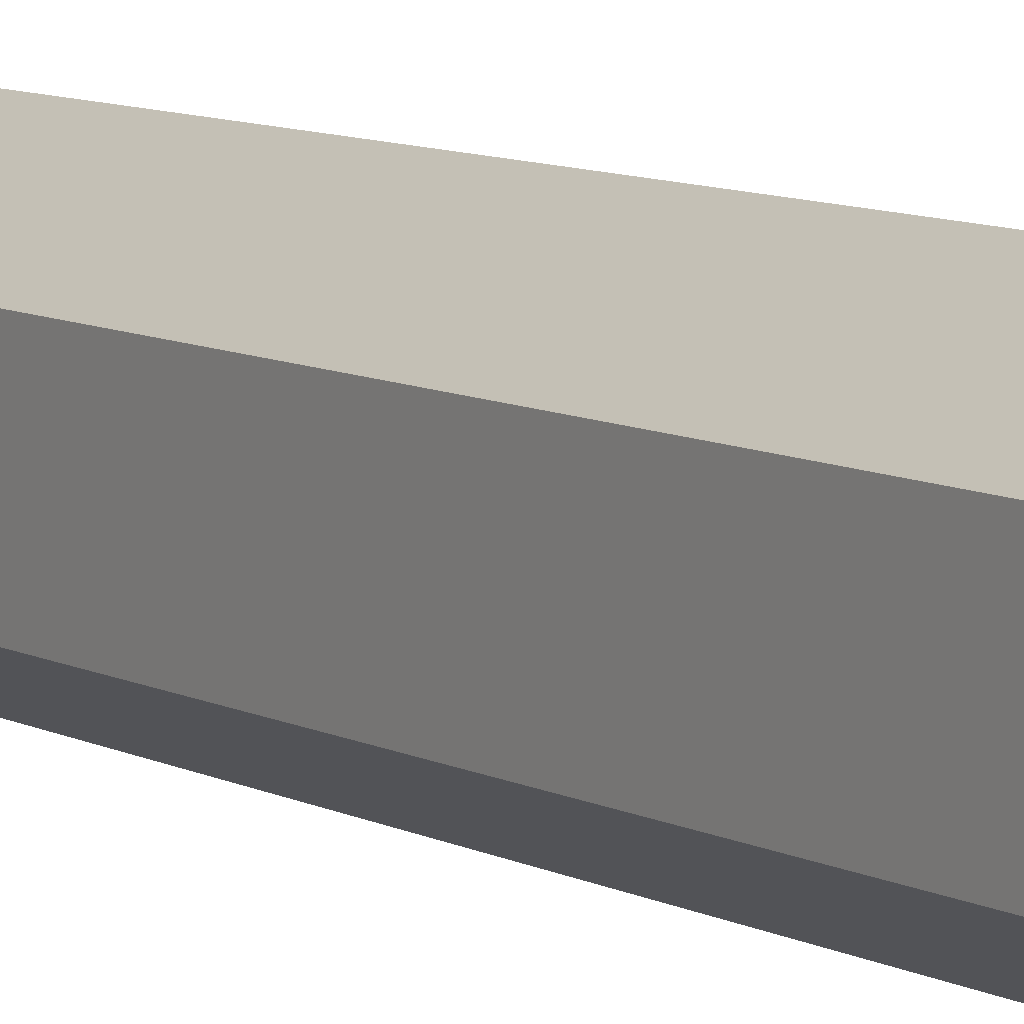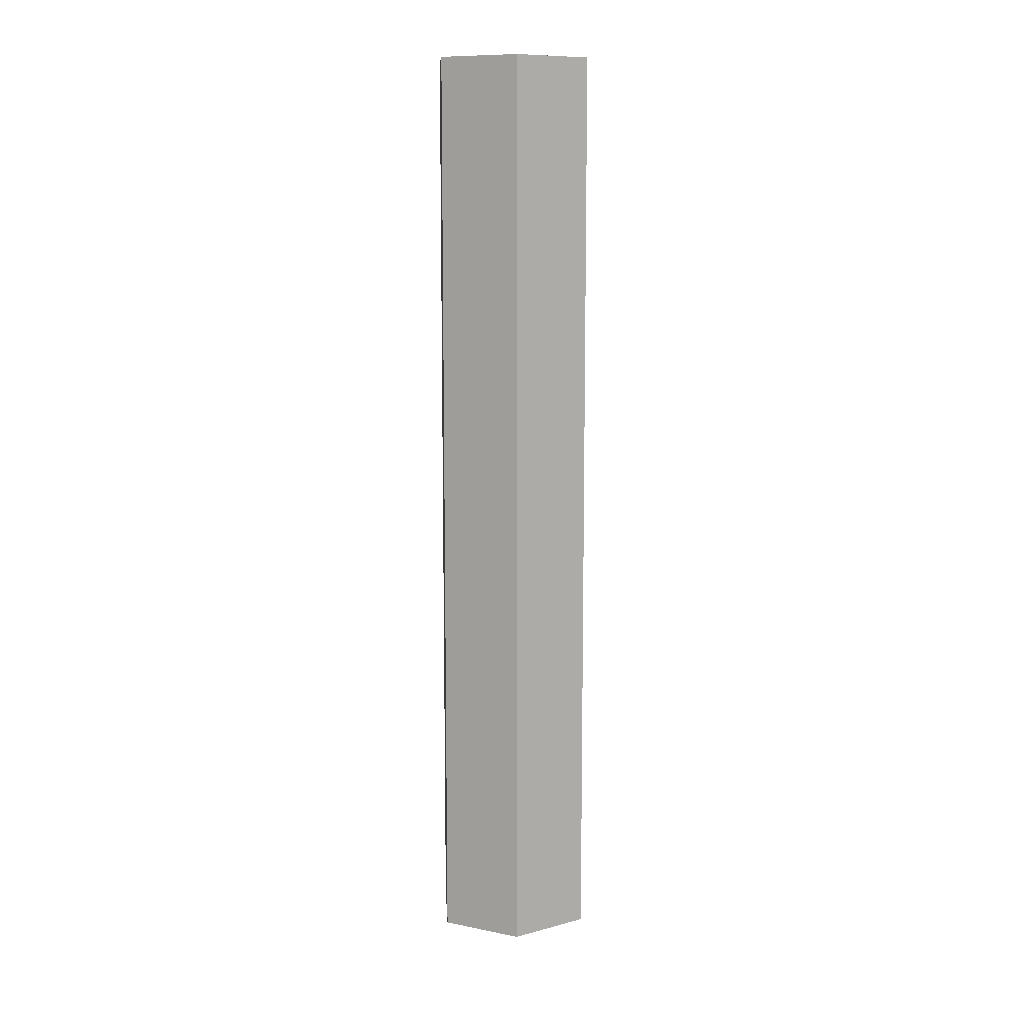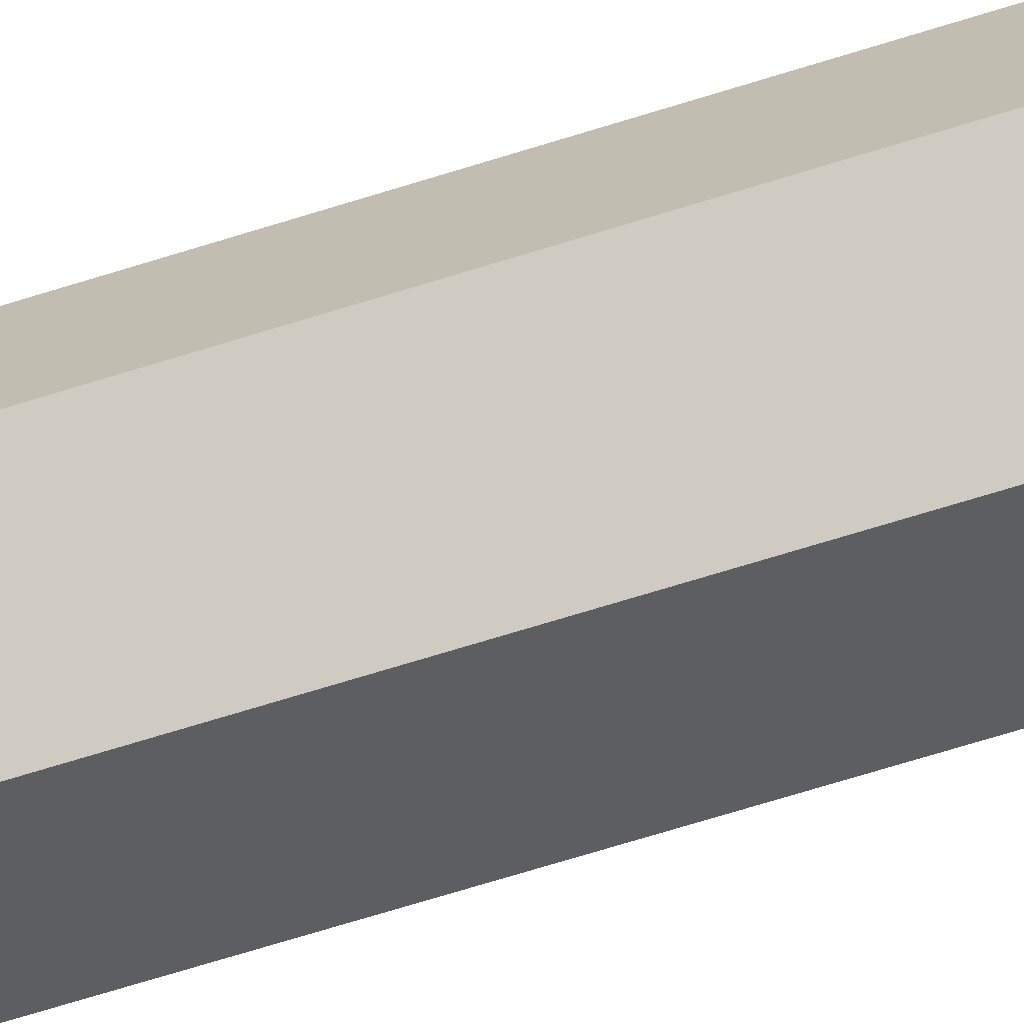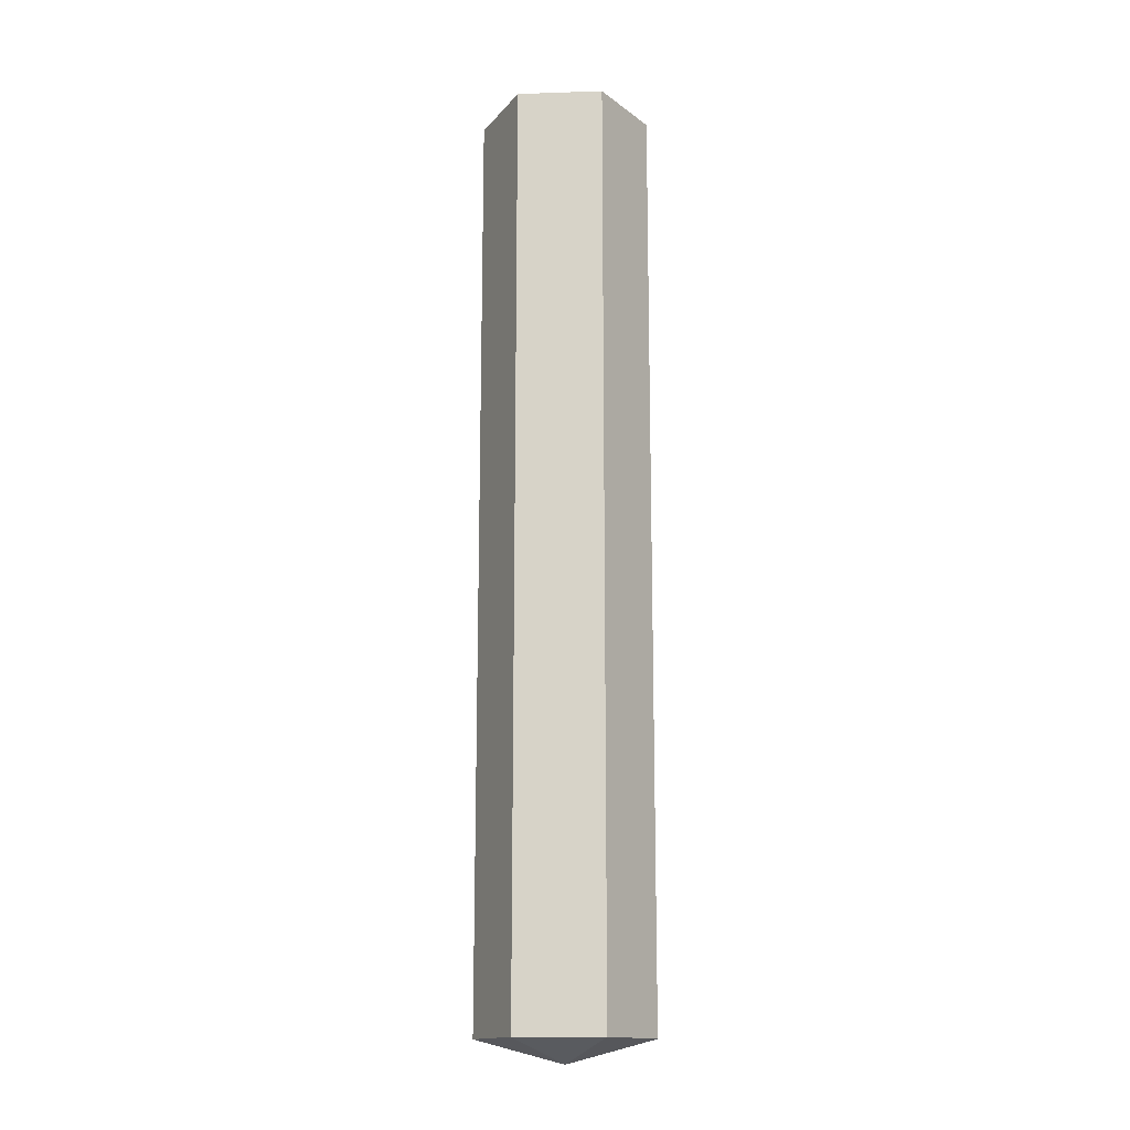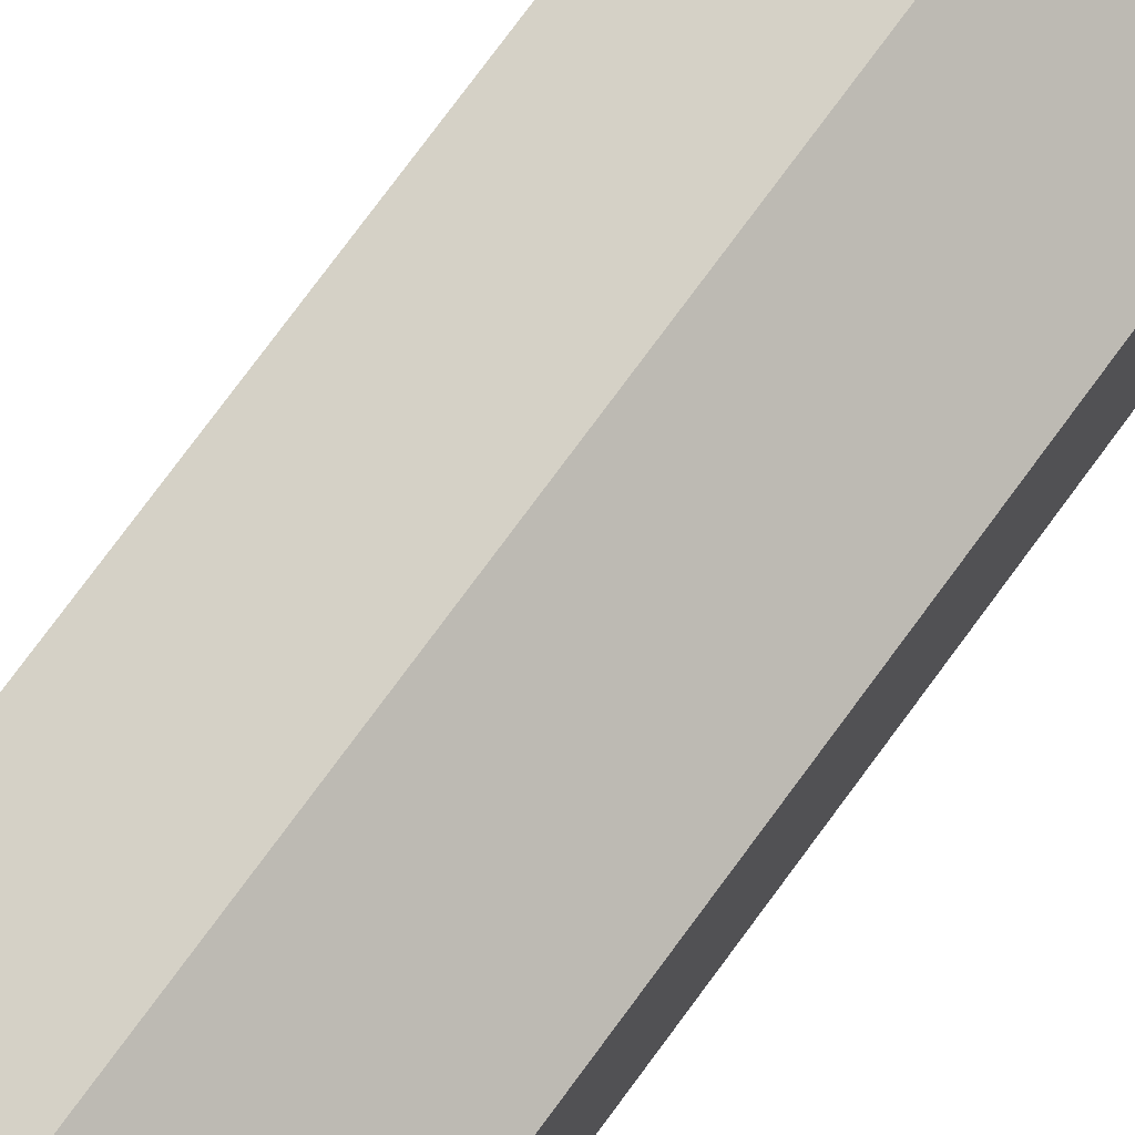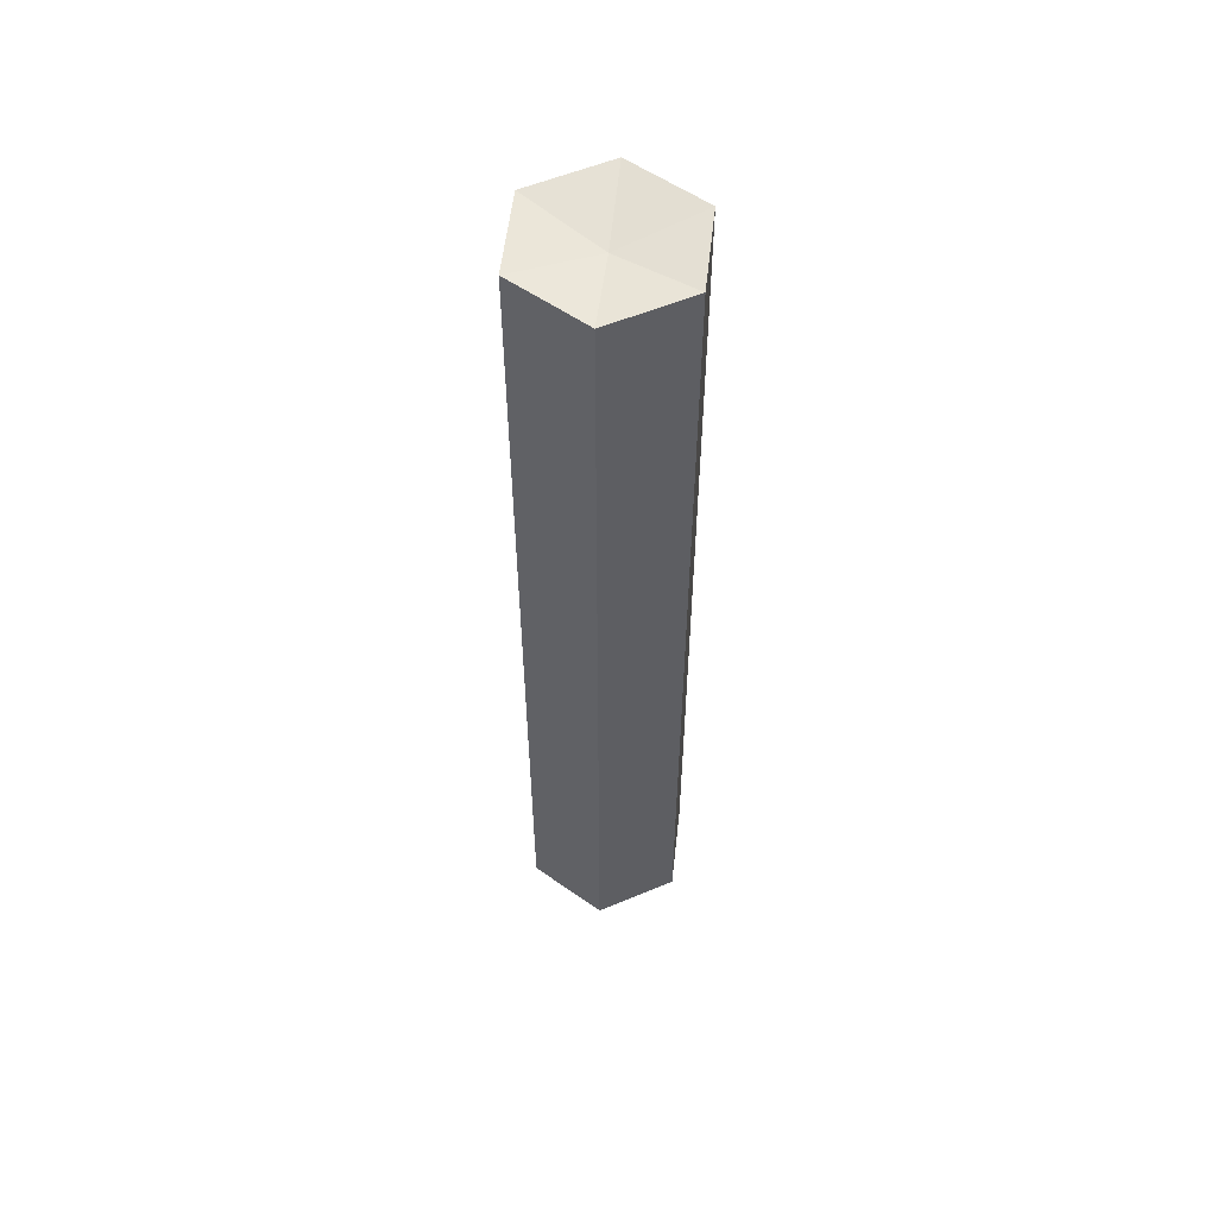
<metadata>
{"format":"obj","ext":"obj","renderer":"f3d","projection":"perspective","resolution":1024,"background":"white","views":[{"elev":7.6,"azim":-32.3,"up":"+Z"},{"elev":10.5,"azim":-63.4,"up":"+Y"},{"elev":-70.9,"azim":-72.8,"up":"+Z"},{"elev":-15.4,"azim":-25.9,"up":"+Y"},{"elev":74.5,"azim":36.1,"up":"+Z"},{"elev":56.0,"azim":-53.6,"up":"+Y"}]}
</metadata>
<code>
o WoodLog2
v 0 -0.003 -0.3
v 0 3.213 0
v 0.2598 -0.003 -0.15
v 0.2598 -0.003 0.15
v 0 -0.003 0.3
v -0.2598 -0.003 0.15
v -0.2598 -0.003 -0.15
v 0 3.259 -0.3
v 0.2598 3.259 -0.15
v 0.2598 3.259 0.15
v 0 3.259 0.3
v -0.2598 3.259 0.15
v -0.2598 3.259 -0.15
v 0 -0.08316 0
f 8 2 9
f 9 2 10
f 10 2 11
f 11 2 12
f 12 2 13
f 13 2 8
f 13 8 1 7
f 4 14 3
f 5 14 4
f 14 5 6
f 6 7 14
f 14 7 1
f 14 1 3
f 6 12 13 7
f 5 11 12 6
f 4 10 11 5
f 3 9 10 4
f 9 3 1 8

</code>
